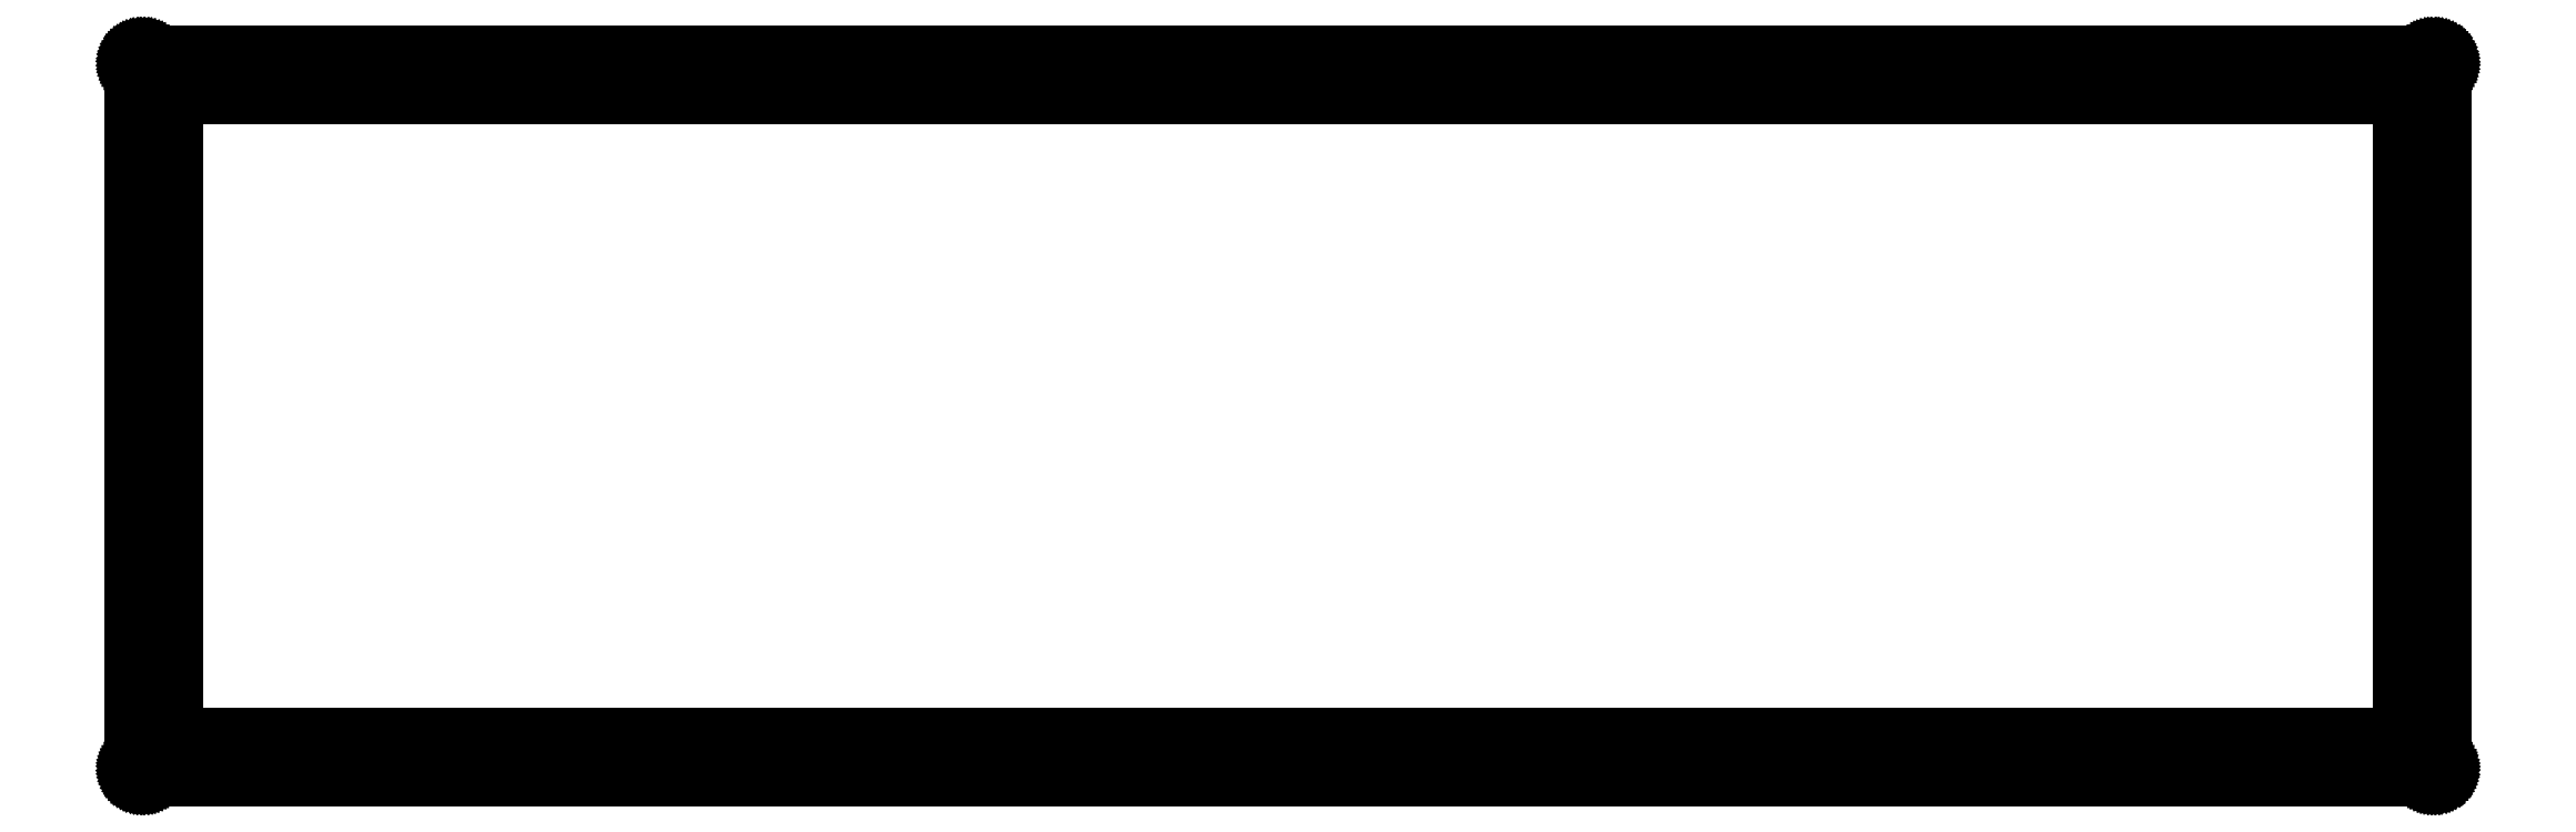
<metadata>
{"format":"dxf","ext":"dxf","renderer":"ezdxf+matplotlib","layout":"modelspace","background":"white","min_lineweight":24,"dpi":150}
</metadata>
<code>
0
SECTION
2
ENTITIES
0
LINE
8
0
10
219.5
20
69.4
30
0
11
219.6
21
69.4
31
0
0
LINE
8
0
10
219.6
20
69.4
30
0
11
219.7
21
69.39
31
0
0
LINE
8
0
10
219.7
20
69.39
30
0
11
219.7
21
69.37
31
0
0
LINE
8
0
10
219.7
20
69.37
30
0
11
219.8
21
69.35
31
0
0
LINE
8
0
10
219.8
20
69.35
30
0
11
219.9
21
69.33
31
0
0
LINE
8
0
10
219.9
20
69.33
30
0
11
220
21
69.29
31
0
0
LINE
8
0
10
220
20
69.29
30
0
11
220
21
69.25
31
0
0
LINE
8
0
10
220
20
69.25
30
0
11
220.1
21
69.21
31
0
0
LINE
8
0
10
220.1
20
69.21
30
0
11
220.1
21
69.16
31
0
0
LINE
8
0
10
220.1
20
69.16
30
0
11
220.2
21
69.11
31
0
0
LINE
8
0
10
220.2
20
69.11
30
0
11
220.3
21
69.05
31
0
0
LINE
8
0
10
220.3
20
69.05
30
0
11
220.3
21
68.99
31
0
0
LINE
8
0
10
220.3
20
68.99
30
0
11
220.4
21
68.93
31
0
0
LINE
8
0
10
220.4
20
68.93
30
0
11
220.4
21
68.86
31
0
0
LINE
8
0
10
220.4
20
68.86
30
0
11
220.4
21
68.78
31
0
0
LINE
8
0
10
220.4
20
68.78
30
0
11
220.4
21
68.71
31
0
0
LINE
8
0
10
220.4
20
68.71
30
0
11
220.5
21
68.64
31
0
0
LINE
8
0
10
220.5
20
68.64
30
0
11
220.5
21
68.56
31
0
0
LINE
8
0
10
220.5
20
68.56
30
0
11
220.5
21
68.48
31
0
0
LINE
8
0
10
220.5
20
68.48
30
0
11
220.5
21
68.4
31
0
0
LINE
8
0
10
220.5
20
68.4
30
0
11
220.5
21
1.111
31
0
0
LINE
8
0
10
220.5
20
1.111
30
0
11
220.5
21
1.032
31
0
0
LINE
8
0
10
220.5
20
1.032
30
0
11
220.5
21
0.9536
31
0
0
LINE
8
0
10
220.5
20
0.9536
30
0
11
220.5
21
0.8764
31
0
0
LINE
8
0
10
220.5
20
0.8764
30
0
11
220.4
21
0.802
31
0
0
LINE
8
0
10
220.4
20
0.802
30
0
11
220.4
21
0.7276
31
0
0
LINE
8
0
10
220.4
20
0.7276
30
0
11
220.4
21
0.6573
31
0
0
LINE
8
0
10
220.4
20
0.6573
30
0
11
220.4
21
0.5884
31
0
0
LINE
8
0
10
220.4
20
0.5884
30
0
11
220.3
21
0.5223
31
0
0
LINE
8
0
10
220.3
20
0.5223
30
0
11
220.3
21
0.4603
31
0
0
LINE
8
0
10
220.3
20
0.4603
30
0
11
220.2
21
0.4038
31
0
0
LINE
8
0
10
220.2
20
0.4038
30
0
11
220.1
21
0.35
31
0
0
LINE
8
0
10
220.1
20
0.35
30
0
11
220.1
21
0.3018
31
0
0
LINE
8
0
10
220.1
20
0.3018
30
0
11
220
21
0.2577
31
0
0
LINE
8
0
10
220
20
0.2577
30
0
11
220
21
0.2191
31
0
0
LINE
8
0
10
220
20
0.2191
30
0
11
219.9
21
0.1874
31
0
0
LINE
8
0
10
219.9
20
0.1874
30
0
11
219.8
21
0.1599
31
0
0
LINE
8
0
10
219.8
20
0.1599
30
0
11
219.7
21
0.1378
31
0
0
LINE
8
0
10
219.7
20
0.1378
30
0
11
219.7
21
0.1226
31
0
0
LINE
8
0
10
219.7
20
0.1226
30
0
11
219.6
21
0.1144
31
0
0
LINE
8
0
10
219.6
20
0.1144
30
0
11
219.5
21
0.1102
31
0
0
LINE
8
0
10
219.5
20
0.1102
30
0
11
1.096
21
0.1102
31
0
0
LINE
8
0
10
1.096
20
0.1102
30
0
11
1.017
21
0.1144
31
0
0
LINE
8
0
10
1.017
20
0.1144
30
0
11
0.9384
21
0.1226
31
0
0
LINE
8
0
10
0.9384
20
0.1226
30
0
11
0.8613
21
0.1378
31
0
0
LINE
8
0
10
0.8613
20
0.1378
30
0
11
0.7855
21
0.1599
31
0
0
LINE
8
0
10
0.7855
20
0.1599
30
0
11
0.7124
21
0.1874
31
0
0
LINE
8
0
10
0.7124
20
0.1874
30
0
11
0.6422
21
0.2191
31
0
0
LINE
8
0
10
0.6422
20
0.2191
30
0
11
0.5719
21
0.2577
31
0
0
LINE
8
0
10
0.5719
20
0.2577
30
0
11
0.5071
21
0.3018
31
0
0
LINE
8
0
10
0.5071
20
0.3018
30
0
11
0.4451
21
0.35
31
0
0
LINE
8
0
10
0.4451
20
0.35
30
0
11
0.3872
21
0.4038
31
0
0
LINE
8
0
10
0.3872
20
0.4038
30
0
11
0.3349
21
0.4603
31
0
0
LINE
8
0
10
0.3349
20
0.4603
30
0
11
0.2853
21
0.5223
31
0
0
LINE
8
0
10
0.2853
20
0.5223
30
0
11
0.2425
21
0.5884
31
0
0
LINE
8
0
10
0.2425
20
0.5884
30
0
11
0.2039
21
0.6573
31
0
0
LINE
8
0
10
0.2039
20
0.6573
30
0
11
0.1709
21
0.7276
31
0
0
LINE
8
0
10
0.1709
20
0.7276
30
0
11
0.1433
21
0.802
31
0
0
LINE
8
0
10
0.1433
20
0.802
30
0
11
0.1226
21
0.8764
31
0
0
LINE
8
0
10
0.1226
20
0.8764
30
0
11
0.1075
21
0.9536
31
0
0
LINE
8
0
10
0.1075
20
0.9536
30
0
11
0.09784
21
1.032
31
0
0
LINE
8
0
10
0.09784
20
1.032
30
0
11
0.09508
21
1.111
31
0
0
LINE
8
0
10
0.09508
20
1.111
30
0
11
0.09508
21
68.4
31
0
0
LINE
8
0
10
0.09508
20
68.4
30
0
11
0.09784
21
68.48
31
0
0
LINE
8
0
10
0.09784
20
68.48
30
0
11
0.1075
21
68.56
31
0
0
LINE
8
0
10
0.1075
20
68.56
30
0
11
0.1226
21
68.64
31
0
0
LINE
8
0
10
0.1226
20
68.64
30
0
11
0.1433
21
68.71
31
0
0
LINE
8
0
10
0.1433
20
68.71
30
0
11
0.1709
21
68.78
31
0
0
LINE
8
0
10
0.1709
20
68.78
30
0
11
0.2039
21
68.86
31
0
0
LINE
8
0
10
0.2039
20
68.86
30
0
11
0.2425
21
68.93
31
0
0
LINE
8
0
10
0.2425
20
68.93
30
0
11
0.2853
21
68.99
31
0
0
LINE
8
0
10
0.2853
20
68.99
30
0
11
0.3349
21
69.05
31
0
0
LINE
8
0
10
0.3349
20
69.05
30
0
11
0.3872
21
69.11
31
0
0
LINE
8
0
10
0.3872
20
69.11
30
0
11
0.4451
21
69.16
31
0
0
LINE
8
0
10
0.4451
20
69.16
30
0
11
0.5071
21
69.21
31
0
0
LINE
8
0
10
0.5071
20
69.21
30
0
11
0.5719
21
69.25
31
0
0
LINE
8
0
10
0.5719
20
69.25
30
0
11
0.6422
21
69.29
31
0
0
LINE
8
0
10
0.6422
20
69.29
30
0
11
0.7124
21
69.33
31
0
0
LINE
8
0
10
0.7124
20
69.33
30
0
11
0.7855
21
69.35
31
0
0
LINE
8
0
10
0.7855
20
69.35
30
0
11
0.8613
21
69.37
31
0
0
LINE
8
0
10
0.8613
20
69.37
30
0
11
0.9384
21
69.39
31
0
0
LINE
8
0
10
0.9384
20
69.39
30
0
11
1.017
21
69.4
31
0
0
LINE
8
0
10
1.017
20
69.4
30
0
11
1.096
21
69.4
31
0
0
LINE
8
0
10
1.096
20
69.4
30
0
11
219.5
21
69.4
31
0
0
LINE
8
0
10
1.869
20
3.113
30
0
11
1.597
21
2.975
31
0
0
LINE
8
0
10
1.597
20
2.975
30
0
11
1.382
21
2.759
31
0
0
LINE
8
0
10
1.382
20
2.759
30
0
11
1.243
21
2.487
31
0
0
LINE
8
0
10
1.243
20
2.487
30
0
11
1.195
21
2.186
31
0
0
LINE
8
0
10
1.195
20
2.186
30
0
11
1.243
21
1.885
31
0
0
LINE
8
0
10
1.243
20
1.885
30
0
11
1.382
21
1.612
31
0
0
LINE
8
0
10
1.382
20
1.612
30
0
11
1.597
21
1.397
31
0
0
LINE
8
0
10
1.597
20
1.397
30
0
11
1.869
21
1.258
31
0
0
LINE
8
0
10
1.869
20
1.258
30
0
11
2.169
21
1.211
31
0
0
LINE
8
0
10
2.169
20
1.211
30
0
11
2.471
21
1.258
31
0
0
LINE
8
0
10
2.471
20
1.258
30
0
11
2.744
21
1.397
31
0
0
LINE
8
0
10
2.744
20
1.397
30
0
11
2.959
21
1.612
31
0
0
LINE
8
0
10
2.959
20
1.612
30
0
11
3.098
21
1.885
31
0
0
LINE
8
0
10
3.098
20
1.885
30
0
11
3.143
21
2.186
31
0
0
LINE
8
0
10
3.143
20
2.186
30
0
11
3.098
21
2.487
31
0
0
LINE
8
0
10
3.098
20
2.487
30
0
11
2.959
21
2.759
31
0
0
LINE
8
0
10
2.959
20
2.759
30
0
11
2.744
21
2.975
31
0
0
LINE
8
0
10
2.744
20
2.975
30
0
11
2.471
21
3.113
31
0
0
LINE
8
0
10
2.471
20
3.113
30
0
11
2.169
21
3.161
31
0
0
LINE
8
0
10
2.169
20
3.161
30
0
11
1.869
21
3.113
31
0
0
LINE
8
0
10
218.1
20
3.113
30
0
11
217.9
21
2.975
31
0
0
LINE
8
0
10
217.9
20
2.975
30
0
11
217.6
21
2.759
31
0
0
LINE
8
0
10
217.6
20
2.759
30
0
11
217.5
21
2.487
31
0
0
LINE
8
0
10
217.5
20
2.487
30
0
11
217.4
21
2.186
31
0
0
LINE
8
0
10
217.4
20
2.186
30
0
11
217.5
21
1.885
31
0
0
LINE
8
0
10
217.5
20
1.885
30
0
11
217.6
21
1.612
31
0
0
LINE
8
0
10
217.6
20
1.612
30
0
11
217.9
21
1.397
31
0
0
LINE
8
0
10
217.9
20
1.397
30
0
11
218.1
21
1.258
31
0
0
LINE
8
0
10
218.1
20
1.258
30
0
11
218.4
21
1.211
31
0
0
LINE
8
0
10
218.4
20
1.211
30
0
11
218.7
21
1.258
31
0
0
LINE
8
0
10
218.7
20
1.258
30
0
11
219
21
1.397
31
0
0
LINE
8
0
10
219
20
1.397
30
0
11
219.2
21
1.612
31
0
0
LINE
8
0
10
219.2
20
1.612
30
0
11
219.4
21
1.885
31
0
0
LINE
8
0
10
219.4
20
1.885
30
0
11
219.4
21
2.186
31
0
0
LINE
8
0
10
219.4
20
2.186
30
0
11
219.4
21
2.487
31
0
0
LINE
8
0
10
219.4
20
2.487
30
0
11
219.2
21
2.759
31
0
0
LINE
8
0
10
219.2
20
2.759
30
0
11
219
21
2.975
31
0
0
LINE
8
0
10
219
20
2.975
30
0
11
218.7
21
3.113
31
0
0
LINE
8
0
10
218.7
20
3.113
30
0
11
218.4
21
3.161
31
0
0
LINE
8
0
10
218.4
20
3.161
30
0
11
218.1
21
3.113
31
0
0
LINE
8
0
10
4.246
20
65.25
30
0
11
216.3
21
65.25
31
0
0
LINE
8
0
10
216.3
20
65.25
30
0
11
216.3
21
4.261
31
0
0
LINE
8
0
10
216.3
20
4.261
30
0
11
4.246
21
4.261
31
0
0
LINE
8
0
10
4.246
20
4.261
30
0
11
4.246
21
65.25
31
0
0
LINE
8
0
10
1.869
20
68.25
30
0
11
1.597
21
68.11
31
0
0
LINE
8
0
10
1.597
20
68.11
30
0
11
1.382
21
67.9
31
0
0
LINE
8
0
10
1.382
20
67.9
30
0
11
1.243
21
67.63
31
0
0
LINE
8
0
10
1.243
20
67.63
30
0
11
1.195
21
67.33
31
0
0
LINE
8
0
10
1.195
20
67.33
30
0
11
1.243
21
67.03
31
0
0
LINE
8
0
10
1.243
20
67.03
30
0
11
1.382
21
66.75
31
0
0
LINE
8
0
10
1.382
20
66.75
30
0
11
1.597
21
66.54
31
0
0
LINE
8
0
10
1.597
20
66.54
30
0
11
1.869
21
66.4
31
0
0
LINE
8
0
10
1.869
20
66.4
30
0
11
2.169
21
66.35
31
0
0
LINE
8
0
10
2.169
20
66.35
30
0
11
2.471
21
66.4
31
0
0
LINE
8
0
10
2.471
20
66.4
30
0
11
2.744
21
66.54
31
0
0
LINE
8
0
10
2.744
20
66.54
30
0
11
2.959
21
66.75
31
0
0
LINE
8
0
10
2.959
20
66.75
30
0
11
3.098
21
67.03
31
0
0
LINE
8
0
10
3.098
20
67.03
30
0
11
3.143
21
67.33
31
0
0
LINE
8
0
10
3.143
20
67.33
30
0
11
3.098
21
67.63
31
0
0
LINE
8
0
10
3.098
20
67.63
30
0
11
2.959
21
67.9
31
0
0
LINE
8
0
10
2.959
20
67.9
30
0
11
2.744
21
68.11
31
0
0
LINE
8
0
10
2.744
20
68.11
30
0
11
2.471
21
68.25
31
0
0
LINE
8
0
10
2.471
20
68.25
30
0
11
2.169
21
68.3
31
0
0
LINE
8
0
10
2.169
20
68.3
30
0
11
1.869
21
68.25
31
0
0
LINE
8
0
10
218.1
20
68.25
30
0
11
217.9
21
68.11
31
0
0
LINE
8
0
10
217.9
20
68.11
30
0
11
217.6
21
67.9
31
0
0
LINE
8
0
10
217.6
20
67.9
30
0
11
217.5
21
67.63
31
0
0
LINE
8
0
10
217.5
20
67.63
30
0
11
217.4
21
67.33
31
0
0
LINE
8
0
10
217.4
20
67.33
30
0
11
217.5
21
67.03
31
0
0
LINE
8
0
10
217.5
20
67.03
30
0
11
217.6
21
66.75
31
0
0
LINE
8
0
10
217.6
20
66.75
30
0
11
217.9
21
66.54
31
0
0
LINE
8
0
10
217.9
20
66.54
30
0
11
218.1
21
66.4
31
0
0
LINE
8
0
10
218.1
20
66.4
30
0
11
218.4
21
66.35
31
0
0
LINE
8
0
10
218.4
20
66.35
30
0
11
218.7
21
66.4
31
0
0
LINE
8
0
10
218.7
20
66.4
30
0
11
219
21
66.54
31
0
0
LINE
8
0
10
219
20
66.54
30
0
11
219.2
21
66.75
31
0
0
LINE
8
0
10
219.2
20
66.75
30
0
11
219.4
21
67.03
31
0
0
LINE
8
0
10
219.4
20
67.03
30
0
11
219.4
21
67.33
31
0
0
LINE
8
0
10
219.4
20
67.33
30
0
11
219.4
21
67.63
31
0
0
LINE
8
0
10
219.4
20
67.63
30
0
11
219.2
21
67.9
31
0
0
LINE
8
0
10
219.2
20
67.9
30
0
11
219
21
68.11
31
0
0
LINE
8
0
10
219
20
68.11
30
0
11
218.7
21
68.25
31
0
0
LINE
8
0
10
218.7
20
68.25
30
0
11
218.4
21
68.3
31
0
0
LINE
8
0
10
218.4
20
68.3
30
0
11
218.1
21
68.25
31
0
0
ENDSEC
0
EOF

</code>
